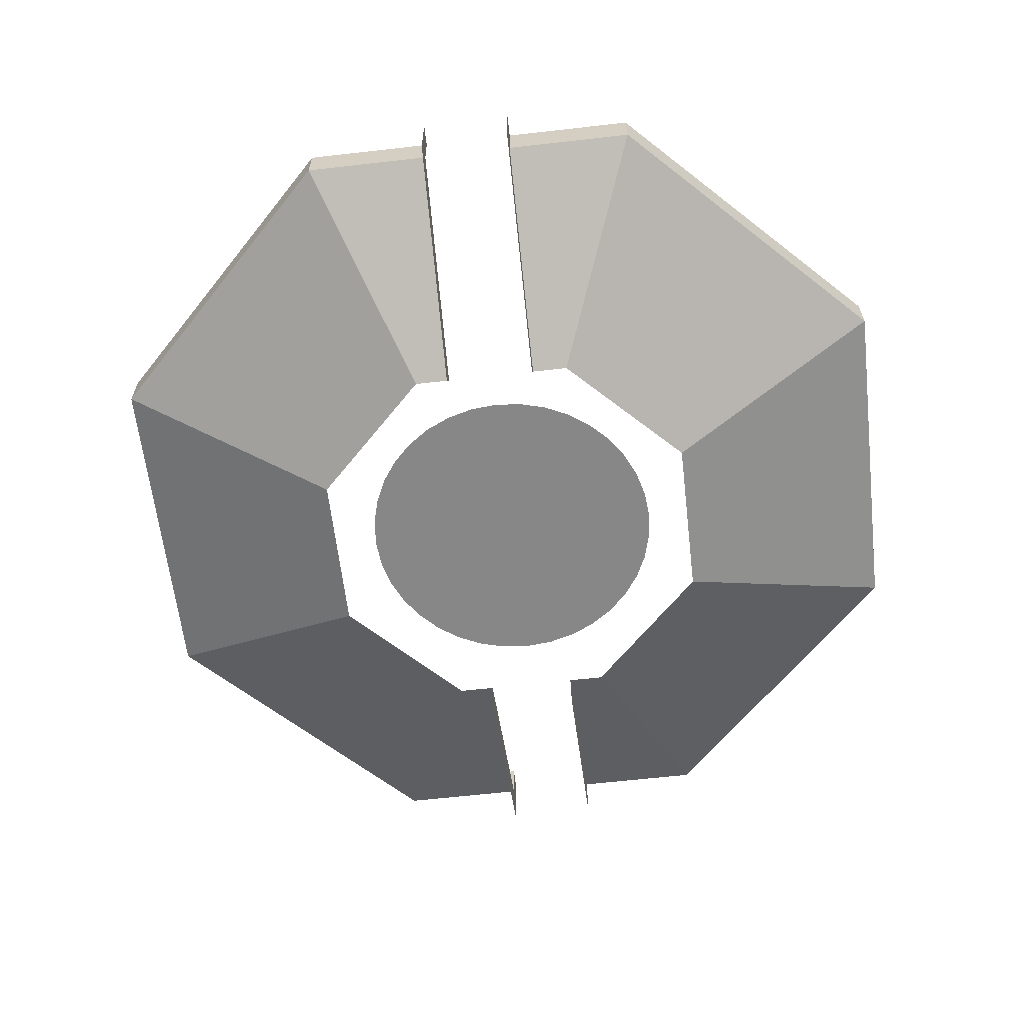
<metadata>
{"format":"obj","ext":"obj","renderer":"f3d","projection":"perspective","resolution":1024,"background":"white","views":[{"elev":-62.4,"azim":96.6,"up":"+Y"}]}
</metadata>
<code>
g stadium_arena
v 0.05877 0.1547 0.01667
v 0.06401 0.1547 0.01669
v 0.06334 0.1547 0.01881
v 0.05841 0.1547 0.01801
v 0.06235 0.1547 0.02153
v 0.05769 0.1547 0.02011
v 0.06069 0.1547 0.02563
v 0.05622 0.1547 0.02376
v 0.05852 0.1547 0.03032
v 0.0542 0.1547 0.0281
v 0.05598 0.1547 0.03482
v 0.05185 0.1547 0.03227
v 0.05309 0.1547 0.03911
v 0.04917 0.1547 0.03625
v 0.04988 0.1547 0.04316
v 0.0462 0.1547 0.04
v 0.04636 0.1547 0.04695
v 0.04293 0.1547 0.0435
v 0.04255 0.1547 0.05044
v 0.03941 0.1547 0.04674
v 0.03848 0.1547 0.05363
v 0.03564 0.1547 0.0497
v 0.03417 0.1547 0.05649
v 0.03165 0.1547 0.05235
v 0.02965 0.1547 0.059
v 0.02746 0.1547 0.05467
v 0.02495 0.1547 0.06115
v 0.02311 0.1547 0.05666
v 0.02009 0.1547 0.06293
v 0.01861 0.1547 0.05831
v 0.01511 0.1547 0.06432
v 0.01399 0.1547 0.05959
v 0.01064 0.1547 0.06526
v 0.009855 0.1547 0.06047
v 0.006777 0.1547 0.06089
v 0.007321 0.1547 0.06572
v 0.004178 0.1547 0.06109
v 0.004515 0.1547 0.06593
v -0.06441 0.1547 0.01629
v -0.05917 0.1547 0.0163
v -0.05882 0.1547 0.01765
v -0.06376 0.1547 0.01841
v -0.06279 0.1547 0.02114
v -0.05812 0.1547 0.01975
v -0.06115 0.1547 0.02525
v -0.05666 0.1547 0.02341
v -0.059 0.1547 0.02995
v -0.05467 0.1547 0.02776
v -0.05649 0.1547 0.03447
v -0.05235 0.1547 0.03195
v -0.05363 0.1547 0.03878
v -0.0497 0.1547 0.03594
v -0.05044 0.1547 0.04285
v -0.04674 0.1547 0.03971
v -0.04695 0.1547 0.04666
v -0.0435 0.1547 0.04324
v -0.04316 0.1547 0.05018
v -0.04 0.1547 0.0465
v -0.03911 0.1547 0.05339
v -0.03625 0.1547 0.04947
v -0.03482 0.1547 0.05628
v -0.03227 0.1547 0.05215
v -0.03032 0.1547 0.05882
v -0.0281 0.1547 0.0545
v -0.02563 0.1547 0.061
v -0.02376 0.1547 0.05652
v -0.02079 0.1547 0.0628
v -0.01927 0.1547 0.05819
v -0.01581 0.1547 0.06422
v -0.01467 0.1547 0.0595
v -0.01135 0.1547 0.06519
v -0.01053 0.1547 0.06041
v -0.008031 0.1547 0.06567
v -0.007457 0.1547 0.06085
v -0.004858 0.1547 0.06106
v -0.005226 0.1547 0.0659
v -0.06585 0.1547 0.003285
v -0.02919 0.1547 0.007504
v -0.06587 0.1547 0.007409
v -0.02459 0.1547 0.003447
v -0.02396 0.1547 0.006676
v -0.02336 0.1547 0.008649
v -0.02855 0.1547 0.009539
v -0.02782 0.1547 0.01139
v -0.02277 0.1547 0.01017
v -0.02684 0.1547 0.01353
v -0.02197 0.1547 0.01192
v -0.0257 0.1547 0.01559
v -0.02103 0.1547 0.01361
v -0.0244 0.1547 0.01756
v -0.01997 0.1547 0.01522
v -0.02294 0.1547 0.01941
v -0.01878 0.1547 0.01673
v -0.02135 0.1547 0.02115
v -0.01747 0.1547 0.01815
v -0.01962 0.1547 0.02275
v -0.01606 0.1547 0.01947
v -0.01778 0.1547 0.02422
v -0.01455 0.1547 0.02066
v -0.01582 0.1547 0.02553
v -0.01295 0.1547 0.02174
v -0.01377 0.1547 0.02669
v -0.01127 0.1547 0.02269
v -0.01163 0.1547 0.02769
v -0.009525 0.1547 0.0235
v -0.009422 0.1547 0.02851
v -0.007719 0.1547 0.02417
v -0.007155 0.1547 0.02915
v -0.005865 0.1547 0.0247
v -0.004845 0.1547 0.02962
v -0.003976 0.1547 0.02508
v -0.002506 0.1547 0.02991
v -0.002062 0.1547 0.02532
v -0.0001509 0.1547 0.03001
v -0.0001366 0.1547 0.0254
v 0.001789 0.1547 0.02533
v 0.002204 0.1547 0.02992
v 0.003704 0.1547 0.02511
v 0.004546 0.1547 0.02965
v 0.005596 0.1547 0.02474
v 0.006859 0.1547 0.0292
v 0.007453 0.1547 0.02422
v 0.009129 0.1547 0.02857
v 0.009264 0.1547 0.02356
v 0.01134 0.1547 0.02776
v 0.01102 0.1547 0.02276
v 0.01349 0.1547 0.02678
v 0.0127 0.1547 0.02182
v 0.01555 0.1547 0.02563
v 0.01431 0.1547 0.02075
v 0.01751 0.1547 0.02433
v 0.01583 0.1547 0.01957
v 0.01936 0.1547 0.02288
v 0.01725 0.1547 0.01826
v 0.0211 0.1547 0.02128
v 0.01856 0.1547 0.01685
v 0.02271 0.1547 0.01956
v 0.01976 0.1547 0.01534
v 0.02417 0.1547 0.01771
v 0.02083 0.1547 0.01374
v 0.02549 0.1547 0.01575
v 0.02178 0.1547 0.01206
v 0.02664 0.1547 0.0137
v 0.02259 0.1547 0.01031
v 0.02764 0.1547 0.01156
v 0.02319 0.1547 0.008794
v 0.02837 0.1547 0.009716
v 0.0238 0.1547 0.006825
v 0.02903 0.1547 0.007685
v 0.02446 0.1547 0.0036
v 0.0657 0.1547 0.007819
v 0.02446 0.1547 0.0036
v 0.06572 0.1547 0.003695
v 0.0004351 0.1547 -0.014
v 0.003334 0.1547 -0.01359
v 0.006086 0.1547 -0.01259
v 0.008569 0.1547 -0.01104
v 0.01067 0.1547 -0.009002
v 0.01231 0.1547 -0.006575
v 0.01341 0.1547 -0.00386
v 0.01392 0.1547 -0.0009768
v 0.01381 0.1547 0.001949
v 0.01311 0.1547 0.00479
v 0.01182 0.1547 0.007422
v 0.01002 0.1547 0.009729
v 0.007778 0.1547 0.01161
v 0.005193 0.1547 0.01299
v 0.002378 0.1547 0.01379
v -0.0005425 0.1547 0.014
v -0.003442 0.1547 0.01359
v -0.006193 0.1547 0.01259
v -0.008676 0.1547 0.01104
v -0.01078 0.1547 0.009002
v -0.01242 0.1547 0.006575
v -0.01352 0.1547 0.00386
v -0.01402 0.1547 0.000977
v -0.01392 0.1547 -0.001949
v -0.01321 0.1547 -0.00479
v -0.01193 0.1547 -0.007421
v -0.01013 0.1547 -0.009729
v -0.007885 0.1547 -0.01161
v -0.0053 0.1547 -0.01299
v -0.002486 0.1547 -0.01379
v -0.06441 0.1547 -0.01629
v -0.05882 0.1547 -0.01765
v -0.05917 0.1547 -0.0163
v -0.06376 0.1547 -0.01841
v -0.06279 0.1547 -0.02114
v -0.05812 0.1547 -0.01975
v -0.06115 0.1547 -0.02525
v -0.05666 0.1547 -0.02341
v -0.059 0.1547 -0.02995
v -0.05467 0.1547 -0.02776
v -0.05649 0.1547 -0.03447
v -0.05235 0.1547 -0.03195
v -0.05363 0.1547 -0.03878
v -0.0497 0.1547 -0.03594
v -0.05044 0.1547 -0.04285
v -0.04674 0.1547 -0.03971
v -0.04695 0.1547 -0.04666
v -0.0435 0.1547 -0.04324
v -0.04316 0.1547 -0.05018
v -0.04 0.1547 -0.0465
v -0.03911 0.1547 -0.05339
v -0.03625 0.1547 -0.04947
v -0.03482 0.1547 -0.05628
v -0.03227 0.1547 -0.05215
v -0.03032 0.1547 -0.05882
v -0.0281 0.1547 -0.0545
v -0.02563 0.1547 -0.061
v -0.02376 0.1547 -0.05652
v -0.02079 0.1547 -0.0628
v -0.01927 0.1547 -0.05819
v -0.01581 0.1547 -0.06422
v -0.01467 0.1547 -0.0595
v -0.01135 0.1547 -0.06519
v -0.01053 0.1547 -0.06041
v -0.008031 0.1547 -0.06567
v -0.007457 0.1547 -0.06085
v -0.004858 0.1547 -0.06106
v -0.005226 0.1547 -0.0659
v 0.05877 0.1547 -0.01667
v 0.06334 0.1547 -0.01881
v 0.06401 0.1547 -0.01669
v 0.05841 0.1547 -0.01801
v 0.06235 0.1547 -0.02153
v 0.05769 0.1547 -0.02011
v 0.06069 0.1547 -0.02563
v 0.05622 0.1547 -0.02376
v 0.05852 0.1547 -0.03032
v 0.0542 0.1547 -0.0281
v 0.05598 0.1547 -0.03482
v 0.05185 0.1547 -0.03227
v 0.05309 0.1547 -0.03911
v 0.04917 0.1547 -0.03625
v 0.04988 0.1547 -0.04316
v 0.0462 0.1547 -0.04
v 0.04636 0.1547 -0.04695
v 0.04293 0.1547 -0.0435
v 0.04255 0.1547 -0.05044
v 0.03941 0.1547 -0.04674
v 0.03848 0.1547 -0.05363
v 0.03564 0.1547 -0.0497
v 0.03417 0.1547 -0.05649
v 0.03165 0.1547 -0.05235
v 0.02965 0.1547 -0.059
v 0.02746 0.1547 -0.05467
v 0.02495 0.1547 -0.06115
v 0.02311 0.1547 -0.05666
v 0.02009 0.1547 -0.06293
v 0.01861 0.1547 -0.05831
v 0.01511 0.1547 -0.06432
v 0.01399 0.1547 -0.05959
v 0.01064 0.1547 -0.06526
v 0.009855 0.1547 -0.06047
v 0.006777 0.1547 -0.06089
v 0.007321 0.1547 -0.06572
v 0.004178 0.1547 -0.06109
v 0.004515 0.1547 -0.06593
v -0.06585 0.1547 -0.003285
v -0.06587 0.1547 -0.007409
v -0.02919 0.1547 -0.007504
v -0.02459 0.1547 -0.003447
v -0.02396 0.1547 -0.006676
v -0.02336 0.1547 -0.008649
v -0.02855 0.1547 -0.009539
v -0.02782 0.1547 -0.01139
v -0.02277 0.1547 -0.01017
v -0.02684 0.1547 -0.01353
v -0.02197 0.1547 -0.01192
v -0.0257 0.1547 -0.01559
v -0.02103 0.1547 -0.01361
v -0.0244 0.1547 -0.01756
v -0.01997 0.1547 -0.01522
v -0.02294 0.1547 -0.01941
v -0.01878 0.1547 -0.01673
v -0.02135 0.1547 -0.02115
v -0.01747 0.1547 -0.01815
v -0.01962 0.1547 -0.02275
v -0.01606 0.1547 -0.01947
v -0.01778 0.1547 -0.02422
v -0.01455 0.1547 -0.02066
v -0.01582 0.1547 -0.02553
v -0.01295 0.1547 -0.02174
v -0.01377 0.1547 -0.02669
v -0.01127 0.1547 -0.02269
v -0.01163 0.1547 -0.02769
v -0.009525 0.1547 -0.0235
v -0.009422 0.1547 -0.02851
v -0.007719 0.1547 -0.02417
v -0.007155 0.1547 -0.02915
v -0.005865 0.1547 -0.0247
v -0.004845 0.1547 -0.02962
v -0.003976 0.1547 -0.02508
v -0.002506 0.1547 -0.02991
v -0.002062 0.1547 -0.02532
v -0.0001509 0.1547 -0.03001
v -0.0001366 0.1547 -0.0254
v 0.001789 0.1547 -0.02533
v 0.002204 0.1547 -0.02992
v 0.003704 0.1547 -0.02511
v 0.004546 0.1547 -0.02965
v 0.005596 0.1547 -0.02474
v 0.006859 0.1547 -0.0292
v 0.007453 0.1547 -0.02422
v 0.009129 0.1547 -0.02857
v 0.009264 0.1547 -0.02356
v 0.01134 0.1547 -0.02776
v 0.01102 0.1547 -0.02276
v 0.01349 0.1547 -0.02678
v 0.0127 0.1547 -0.02182
v 0.01555 0.1547 -0.02563
v 0.01431 0.1547 -0.02075
v 0.01751 0.1547 -0.02433
v 0.01583 0.1547 -0.01957
v 0.01936 0.1547 -0.02288
v 0.01725 0.1547 -0.01826
v 0.0211 0.1547 -0.02128
v 0.01856 0.1547 -0.01685
v 0.02271 0.1547 -0.01956
v 0.01976 0.1547 -0.01534
v 0.02417 0.1547 -0.01771
v 0.02083 0.1547 -0.01374
v 0.02549 0.1547 -0.01575
v 0.02178 0.1547 -0.01206
v 0.02664 0.1547 -0.0137
v 0.02259 0.1547 -0.01031
v 0.02764 0.1547 -0.01156
v 0.02319 0.1547 -0.008794
v 0.02837 0.1547 -0.009716
v 0.0238 0.1547 -0.006825
v 0.02903 0.1547 -0.007685
v 0.02446 0.1547 -0.0036
v 0.0657 0.1547 -0.007819
v 0.02446 0.1547 -0.0036
v 0.06572 0.1547 -0.003695
v -0.5306 0.4083 1.281
v 0.5306 0.4083 1.281
v 0.5306 0.5436 1.281
v -0.5306 0.5436 1.281
v -1.281 0.4083 0.5306
v -0.5306 0.4083 1.281
v -0.5306 0.5436 1.281
v -1.281 0.5436 0.5306
v 0.5306 0.4083 1.281
v 1.281 0.4083 0.5306
v 1.281 0.5436 0.5306
v 0.5306 0.5436 1.281
v -1.281 0.5436 0.1404
v -1.281 0.4083 0.1404
v -1.281 0.4083 0.5306
v -1.281 0.5436 0.5306
v 1.281 0.4083 0.1404
v 1.281 0.5436 0.1404
v 1.281 0.5436 0.5306
v 1.281 0.4083 0.5306
v 0.398 0.4084 1.281
v 0.2516 0.1018 0.6074
v 0.5306 0.4084 1.281
v 0.1887 0.1018 0.6074
v 0.2653 0.4084 1.281
v 0.1258 0.1018 0.6074
v 0.1327 0.4084 1.281
v 0.0629 0.1018 0.6074
v 1.907e-07 0.4084 1.281
v 1.326e-07 0.1018 0.6074
v -0.1327 0.4084 1.281
v -0.0629 0.1018 0.6074
v -0.1258 0.1018 0.6074
v -0.2653 0.4084 1.281
v -0.398 0.4084 1.281
v -0.1887 0.1018 0.6074
v -0.2516 0.1018 0.6074
v -0.5306 0.4084 1.281
v -0.7182 0.4084 1.093
v -0.2516 0.1018 0.6074
v -0.5306 0.4084 1.281
v -0.3406 0.1018 0.5185
v -0.9058 0.4084 0.9058
v -0.4295 0.1018 0.4295
v -1.093 0.4084 0.7182
v -0.5185 0.1018 0.3406
v -0.6074 0.1018 0.2516
v -1.281 0.4084 0.5306
v 1.187 0.4084 0.6244
v 0.6074 0.1018 0.2516
v 1.281 0.4084 0.5306
v 0.5629 0.1018 0.2961
v 1.093 0.4084 0.7182
v 0.5185 0.1018 0.3406
v 0.9996 0.4084 0.812
v 0.474 0.1018 0.385
v 0.9058 0.4084 0.9058
v 0.4295 0.1018 0.4295
v 0.812 0.4084 0.9996
v 0.385 0.1018 0.474
v 0.3406 0.1018 0.5185
v 0.7182 0.4084 1.093
v 0.6244 0.4084 1.187
v 0.2961 0.1018 0.5629
v 0.2516 0.1018 0.6074
v 0.5306 0.4084 1.281
v 1.281 0.4084 0.2379
v 0.6074 0.1018 0.1404
v 1.281 0.4084 0.1404
v 0.6074 0.1018 0.1682
v 1.281 0.4084 0.3355
v 0.6074 0.1018 0.196
v 1.281 0.4084 0.433
v 0.6074 0.1018 0.2238
v 1.281 0.4084 0.5306
v 0.6074 0.1018 0.2516
v -1.281 0.4084 0.433
v -0.6074 0.1018 0.2516
v -1.281 0.4084 0.5306
v -0.6074 0.1018 0.2238
v -0.6074 0.1018 0.196
v -1.281 0.4084 0.3355
v -1.281 0.4084 0.2379
v -0.6074 0.1018 0.1682
v -0.6074 0.1018 0.1404
v -1.281 0.4084 0.1404
v -0.5306 0.4083 -1.281
v -0.5306 0.5436 -1.281
v 0.5306 0.5436 -1.281
v 0.5306 0.4083 -1.281
v -1.281 0.4083 -0.5306
v -1.281 0.5436 -0.5306
v -0.5306 0.5436 -1.281
v -0.5306 0.4083 -1.281
v 0.5306 0.4083 -1.281
v 0.5306 0.5436 -1.281
v 1.281 0.5436 -0.5306
v 1.281 0.4083 -0.5306
v -1.281 0.5436 -0.1404
v -1.281 0.5436 -0.5306
v -1.281 0.4083 -0.5306
v -1.281 0.4083 -0.1404
v 1.281 0.4083 -0.1404
v 1.281 0.4083 -0.5306
v 1.281 0.5436 -0.5306
v 1.281 0.5436 -0.1404
v 0.2516 0.1018 -0.6074
v 0.5306 0.4084 -1.281
v 0.7182 0.4084 -1.093
v 0.3406 0.1018 -0.5185
v 0.9058 0.4084 -0.9058
v 0.4295 0.1018 -0.4295
v 1.093 0.4084 -0.7182
v 0.5185 0.1018 -0.3406
v 1.281 0.4084 -0.5306
v 0.6074 0.1018 -0.2516
v -0.6074 0.1018 -0.2516
v -1.281 0.4084 -0.5306
v -1.093 0.4084 -0.7182
v -0.5185 0.1018 -0.3406
v -0.9058 0.4084 -0.9058
v -0.4295 0.1018 -0.4295
v -0.7182 0.4084 -1.093
v -0.3406 0.1018 -0.5185
v -0.5306 0.4084 -1.281
v -0.2516 0.1018 -0.6074
v -0.2516 0.1018 -0.6074
v -0.5306 0.4084 -1.281
v -0.2653 0.4084 -1.281
v -0.1258 0.1018 -0.6074
v 1.907e-07 0.4084 -1.281
v 1.326e-07 0.1018 -0.6074
v 0.2653 0.4084 -1.281
v 0.1258 0.1018 -0.6074
v 0.5306 0.4084 -1.281
v 0.2516 0.1018 -0.6074
v -1.281 0.4084 -0.5306
v -0.6074 0.1018 -0.2516
v -0.6074 0.1018 -0.2238
v -1.281 0.4084 -0.433
v -1.281 0.4084 -0.3355
v -0.6074 0.1018 -0.196
v -0.6074 0.1018 -0.1682
v -1.281 0.4084 -0.2379
v -1.281 0.4084 -0.1404
v -0.6074 0.1018 -0.1404
v 0.6074 0.1018 -0.2516
v 1.281 0.4084 -0.5306
v 1.281 0.4084 -0.433
v 0.6074 0.1018 -0.2238
v 0.6074 0.1018 -0.196
v 1.281 0.4084 -0.3355
v 1.281 0.4084 -0.2379
v 0.6074 0.1018 -0.1682
v 0.6074 0.1018 -0.1404
v 1.281 0.4084 -0.1404
v 1.281 0.4083 0.1404
v 1.346 0.3284 0.1404
v 1.346 0.5436 0.1404
v 1.281 0.5436 0.1404
v 1.281 0.5436 -0.1404
v 1.346 0.5436 -0.1404
v 1.346 0.3284 -0.1404
v 1.281 0.4083 -0.1404
v 0.6074 0.1018 0.1404
v 0.6415 0.01547 0.1404
v 1.346 0.3284 0.1404
v 1.281 0.4084 0.1404
v -1.281 0.4084 0.1404
v -1.343 0.3284 0.1404
v -0.6415 0.01547 0.1404
v -0.6074 0.1018 0.1404
v -0.6074 0.1018 -0.1404
v -0.6415 0.01547 -0.1404
v -1.343 0.3284 -0.1404
v -1.281 0.4084 -0.1404
v 1.281 0.4084 -0.1404
v 1.346 0.3284 -0.1404
v 0.6415 0.01547 -0.1404
v 0.6074 0.1018 -0.1404
v -1.281 0.5436 0.1404
v -1.343 0.5436 0.1404
v -1.343 0.3284 0.1404
v -1.281 0.4083 0.1404
v -1.281 0.4083 -0.1404
v -1.343 0.3284 -0.1404
v -1.343 0.5436 -0.1404
v -1.281 0.5436 -0.1404
v -0.1621 0.1537 -0.4497
v -0.08154 0.1537 -0.471
v 0.001475 0.1537 -0.478
v -0.2377 0.1537 -0.4147
v -0.3061 0.1537 -0.3671
v -0.3652 0.1537 -0.3084
v -0.4132 0.1537 -0.2403
v -0.4486 0.1537 -0.1649
v -0.4705 0.1537 -0.08448
v -0.478 0.1537 -0.001511
v -0.471 0.1537 0.08151
v -0.4497 0.1537 0.162
v -0.4147 0.1537 0.2377
v -0.3671 0.1537 0.3061
v -0.3084 0.1537 0.3652
v -0.2403 0.1537 0.4132
v -0.1649 0.1537 0.4486
v -0.08448 0.1537 0.4704
v -0.001504 0.1537 0.4779
v 0.08152 0.1537 0.4709
v 0.1621 0.1537 0.4496
v 0.2377 0.1537 0.4146
v 0.3061 0.1537 0.3671
v 0.3652 0.1537 0.3083
v 0.4132 0.1537 0.2402
v 0.4486 0.1537 0.1648
v 0.4704 0.1537 0.08444
v 0.4779 0.1537 0.001468
v 0.4709 0.1537 -0.08155
v 0.4496 0.1537 -0.1621
v 0.4147 0.1537 -0.2377
v 0.3671 0.1537 -0.3061
v 0.3084 0.1537 -0.3652
v 0.2403 0.1537 -0.4132
v 0.1649 0.1537 -0.4486
v 0.08445 0.1537 -0.4705
g stadium_arena_0
f 3 2 1
f 4 3 1
f 5 3 4
f 6 5 4
f 7 5 6
f 8 7 6
f 9 7 8
f 10 9 8
f 11 9 10
f 12 11 10
f 13 11 12
f 14 13 12
f 15 13 14
f 16 15 14
f 17 15 16
f 18 17 16
f 19 17 18
f 20 19 18
f 21 19 20
f 22 21 20
f 23 21 22
f 24 23 22
f 25 23 24
f 26 25 24
f 27 25 26
f 28 27 26
f 29 27 28
f 30 29 28
f 31 29 30
f 32 31 30
f 33 31 32
f 34 33 32
f 34 35 33
f 35 36 33
f 36 35 37
f 38 36 37
f 41 40 39
f 42 41 39
f 42 43 41
f 43 44 41
f 43 45 44
f 45 46 44
f 45 47 46
f 47 48 46
f 47 49 48
f 49 50 48
f 49 51 50
f 51 52 50
f 51 53 52
f 53 54 52
f 53 55 54
f 55 56 54
f 55 57 56
f 57 58 56
f 57 59 58
f 59 60 58
f 59 61 60
f 61 62 60
f 61 63 62
f 63 64 62
f 63 65 64
f 65 66 64
f 65 67 66
f 67 68 66
f 67 69 68
f 69 70 68
f 69 71 70
f 71 72 70
f 71 73 72
f 73 74 72
f 74 73 75
f 73 76 75
f 79 78 77
f 78 80 77
f 78 81 80
f 82 81 78
f 83 82 78
f 83 84 82
f 84 85 82
f 84 86 85
f 86 87 85
f 86 88 87
f 88 89 87
f 88 90 89
f 90 91 89
f 90 92 91
f 92 93 91
f 92 94 93
f 94 95 93
f 94 96 95
f 96 97 95
f 96 98 97
f 98 99 97
f 98 100 99
f 100 101 99
f 100 102 101
f 102 103 101
f 102 104 103
f 104 105 103
f 104 106 105
f 106 107 105
f 106 108 107
f 108 109 107
f 108 110 109
f 110 111 109
f 110 112 111
f 112 113 111
f 112 114 113
f 114 115 113
f 115 114 116
f 114 117 116
f 116 117 118
f 117 119 118
f 118 119 120
f 119 121 120
f 120 121 122
f 121 123 122
f 122 123 124
f 123 125 124
f 124 125 126
f 125 127 126
f 126 127 128
f 127 129 128
f 128 129 130
f 129 131 130
f 130 131 132
f 131 133 132
f 132 133 134
f 133 135 134
f 134 135 136
f 135 137 136
f 136 137 138
f 137 139 138
f 138 139 140
f 139 141 140
f 140 141 142
f 141 143 142
f 142 143 144
f 143 145 144
f 144 145 146
f 145 147 146
f 146 147 148
f 147 149 148
f 150 148 149
f 152 149 151
f 153 152 151
f 156 155 154
f 157 156 154
f 158 157 154
f 159 158 154
f 160 159 154
f 161 160 154
f 162 161 154
f 163 162 154
f 164 163 154
f 165 164 154
f 166 165 154
f 167 166 154
f 168 167 154
f 168 154 169
f 154 170 169
f 154 171 170
f 154 172 171
f 154 173 172
f 154 174 173
f 154 175 174
f 154 176 175
f 154 177 176
f 154 178 177
f 154 179 178
f 154 180 179
f 154 181 180
f 154 182 181
f 154 183 182
f 186 185 184
f 185 187 184
f 188 187 185
f 189 188 185
f 190 188 189
f 191 190 189
f 192 190 191
f 193 192 191
f 194 192 193
f 195 194 193
f 196 194 195
f 197 196 195
f 198 196 197
f 199 198 197
f 200 198 199
f 201 200 199
f 202 200 201
f 203 202 201
f 204 202 203
f 205 204 203
f 206 204 205
f 207 206 205
f 208 206 207
f 209 208 207
f 210 208 209
f 211 210 209
f 212 210 211
f 213 212 211
f 214 212 213
f 215 214 213
f 216 214 215
f 217 216 215
f 218 216 217
f 219 218 217
f 218 219 220
f 221 218 220
f 224 223 222
f 223 225 222
f 223 226 225
f 226 227 225
f 226 228 227
f 228 229 227
f 228 230 229
f 230 231 229
f 230 232 231
f 232 233 231
f 232 234 233
f 234 235 233
f 234 236 235
f 236 237 235
f 236 238 237
f 238 239 237
f 238 240 239
f 240 241 239
f 240 242 241
f 242 243 241
f 242 244 243
f 244 245 243
f 244 246 245
f 246 247 245
f 246 248 247
f 248 249 247
f 248 250 249
f 250 251 249
f 250 252 251
f 252 253 251
f 252 254 253
f 254 255 253
f 256 255 254
f 257 256 254
f 256 257 258
f 257 259 258
f 262 261 260
f 263 262 260
f 264 262 263
f 264 265 262
f 265 266 262
f 267 266 265
f 268 267 265
f 269 267 268
f 270 269 268
f 271 269 270
f 272 271 270
f 273 271 272
f 274 273 272
f 275 273 274
f 276 275 274
f 277 275 276
f 278 277 276
f 279 277 278
f 280 279 278
f 281 279 280
f 282 281 280
f 283 281 282
f 284 283 282
f 285 283 284
f 286 285 284
f 287 285 286
f 288 287 286
f 289 287 288
f 290 289 288
f 291 289 290
f 292 291 290
f 293 291 292
f 294 293 292
f 295 293 294
f 296 295 294
f 297 295 296
f 298 297 296
f 297 298 299
f 300 297 299
f 300 299 301
f 302 300 301
f 302 301 303
f 304 302 303
f 304 303 305
f 306 304 305
f 306 305 307
f 308 306 307
f 308 307 309
f 310 308 309
f 310 309 311
f 312 310 311
f 312 311 313
f 314 312 313
f 314 313 315
f 316 314 315
f 316 315 317
f 318 316 317
f 318 317 319
f 320 318 319
f 320 319 321
f 322 320 321
f 322 321 323
f 324 322 323
f 324 323 325
f 326 324 325
f 326 325 327
f 328 326 327
f 328 327 329
f 330 328 329
f 330 329 331
f 332 330 331
f 331 333 332
f 332 335 334
f 335 336 334
g stadium_arena_1
f 339 338 337
f 340 339 337
f 343 342 341
f 344 343 341
f 347 346 345
f 348 347 345
f 351 350 349
f 352 351 349
f 355 354 353
f 356 355 353
f 359 358 357
f 358 360 357
f 357 360 361
f 360 362 361
f 361 362 363
f 362 364 363
f 363 364 365
f 364 366 365
f 365 366 367
f 366 368 367
f 367 368 369
f 370 367 369
f 370 369 371
f 369 372 371
f 371 372 373
f 374 371 373
f 377 376 375
f 376 378 375
f 375 378 379
f 378 380 379
f 379 380 381
f 380 382 381
f 381 382 383
f 384 381 383
f 387 386 385
f 386 388 385
f 385 388 389
f 388 390 389
f 389 390 391
f 390 392 391
f 391 392 393
f 392 394 393
f 393 394 395
f 394 396 395
f 395 396 397
f 398 395 397
f 398 397 399
f 397 400 399
f 399 400 401
f 402 399 401
f 405 404 403
f 404 406 403
f 403 406 407
f 406 408 407
f 407 408 409
f 408 410 409
f 409 410 411
f 410 412 411
f 415 414 413
f 414 416 413
f 413 416 417
f 418 413 417
f 418 417 419
f 417 420 419
f 419 420 421
f 422 419 421
f 425 424 423
f 426 425 423
f 429 428 427
f 430 429 427
f 433 432 431
f 434 433 431
f 437 436 435
f 438 437 435
f 441 440 439
f 442 441 439
f 445 444 443
f 446 445 443
f 447 445 446
f 448 447 446
f 447 448 449
f 448 450 449
f 449 450 451
f 450 452 451
f 455 454 453
f 456 455 453
f 457 455 456
f 458 457 456
f 457 458 459
f 458 460 459
f 459 460 461
f 460 462 461
f 465 464 463
f 466 465 463
f 467 465 466
f 468 467 466
f 467 468 469
f 468 470 469
f 469 470 471
f 470 472 471
f 475 474 473
f 476 475 473
f 476 477 475
f 477 478 475
f 479 478 477
f 480 479 477
f 480 481 479
f 481 482 479
f 485 484 483
f 486 485 483
f 486 487 485
f 487 488 485
f 489 488 487
f 490 489 487
f 490 491 489
f 491 492 489
f 495 494 493
f 496 495 493
f 499 498 497
f 500 499 497
f 503 502 501
f 504 503 501
f 507 506 505
f 508 507 505
f 511 510 509
f 512 511 509
f 515 514 513
f 516 515 513
f 519 518 517
f 520 519 517
f 523 522 521
f 524 523 521
g stadium_arena_2
f 527 526 525
f 527 525 528
f 527 528 529
f 527 529 530
f 527 530 531
f 527 531 532
f 527 532 533
f 527 533 534
f 527 534 535
f 527 535 536
f 527 536 537
f 527 537 538
f 527 538 539
f 527 539 540
f 527 540 541
f 527 541 542
f 527 542 543
f 544 527 543
f 544 545 527
f 545 546 527
f 546 547 527
f 547 548 527
f 548 549 527
f 549 550 527
f 550 551 527
f 551 552 527
f 552 553 527
f 553 554 527
f 554 555 527
f 555 556 527
f 556 557 527
f 557 558 527
f 558 559 527
f 559 560 527

</code>
